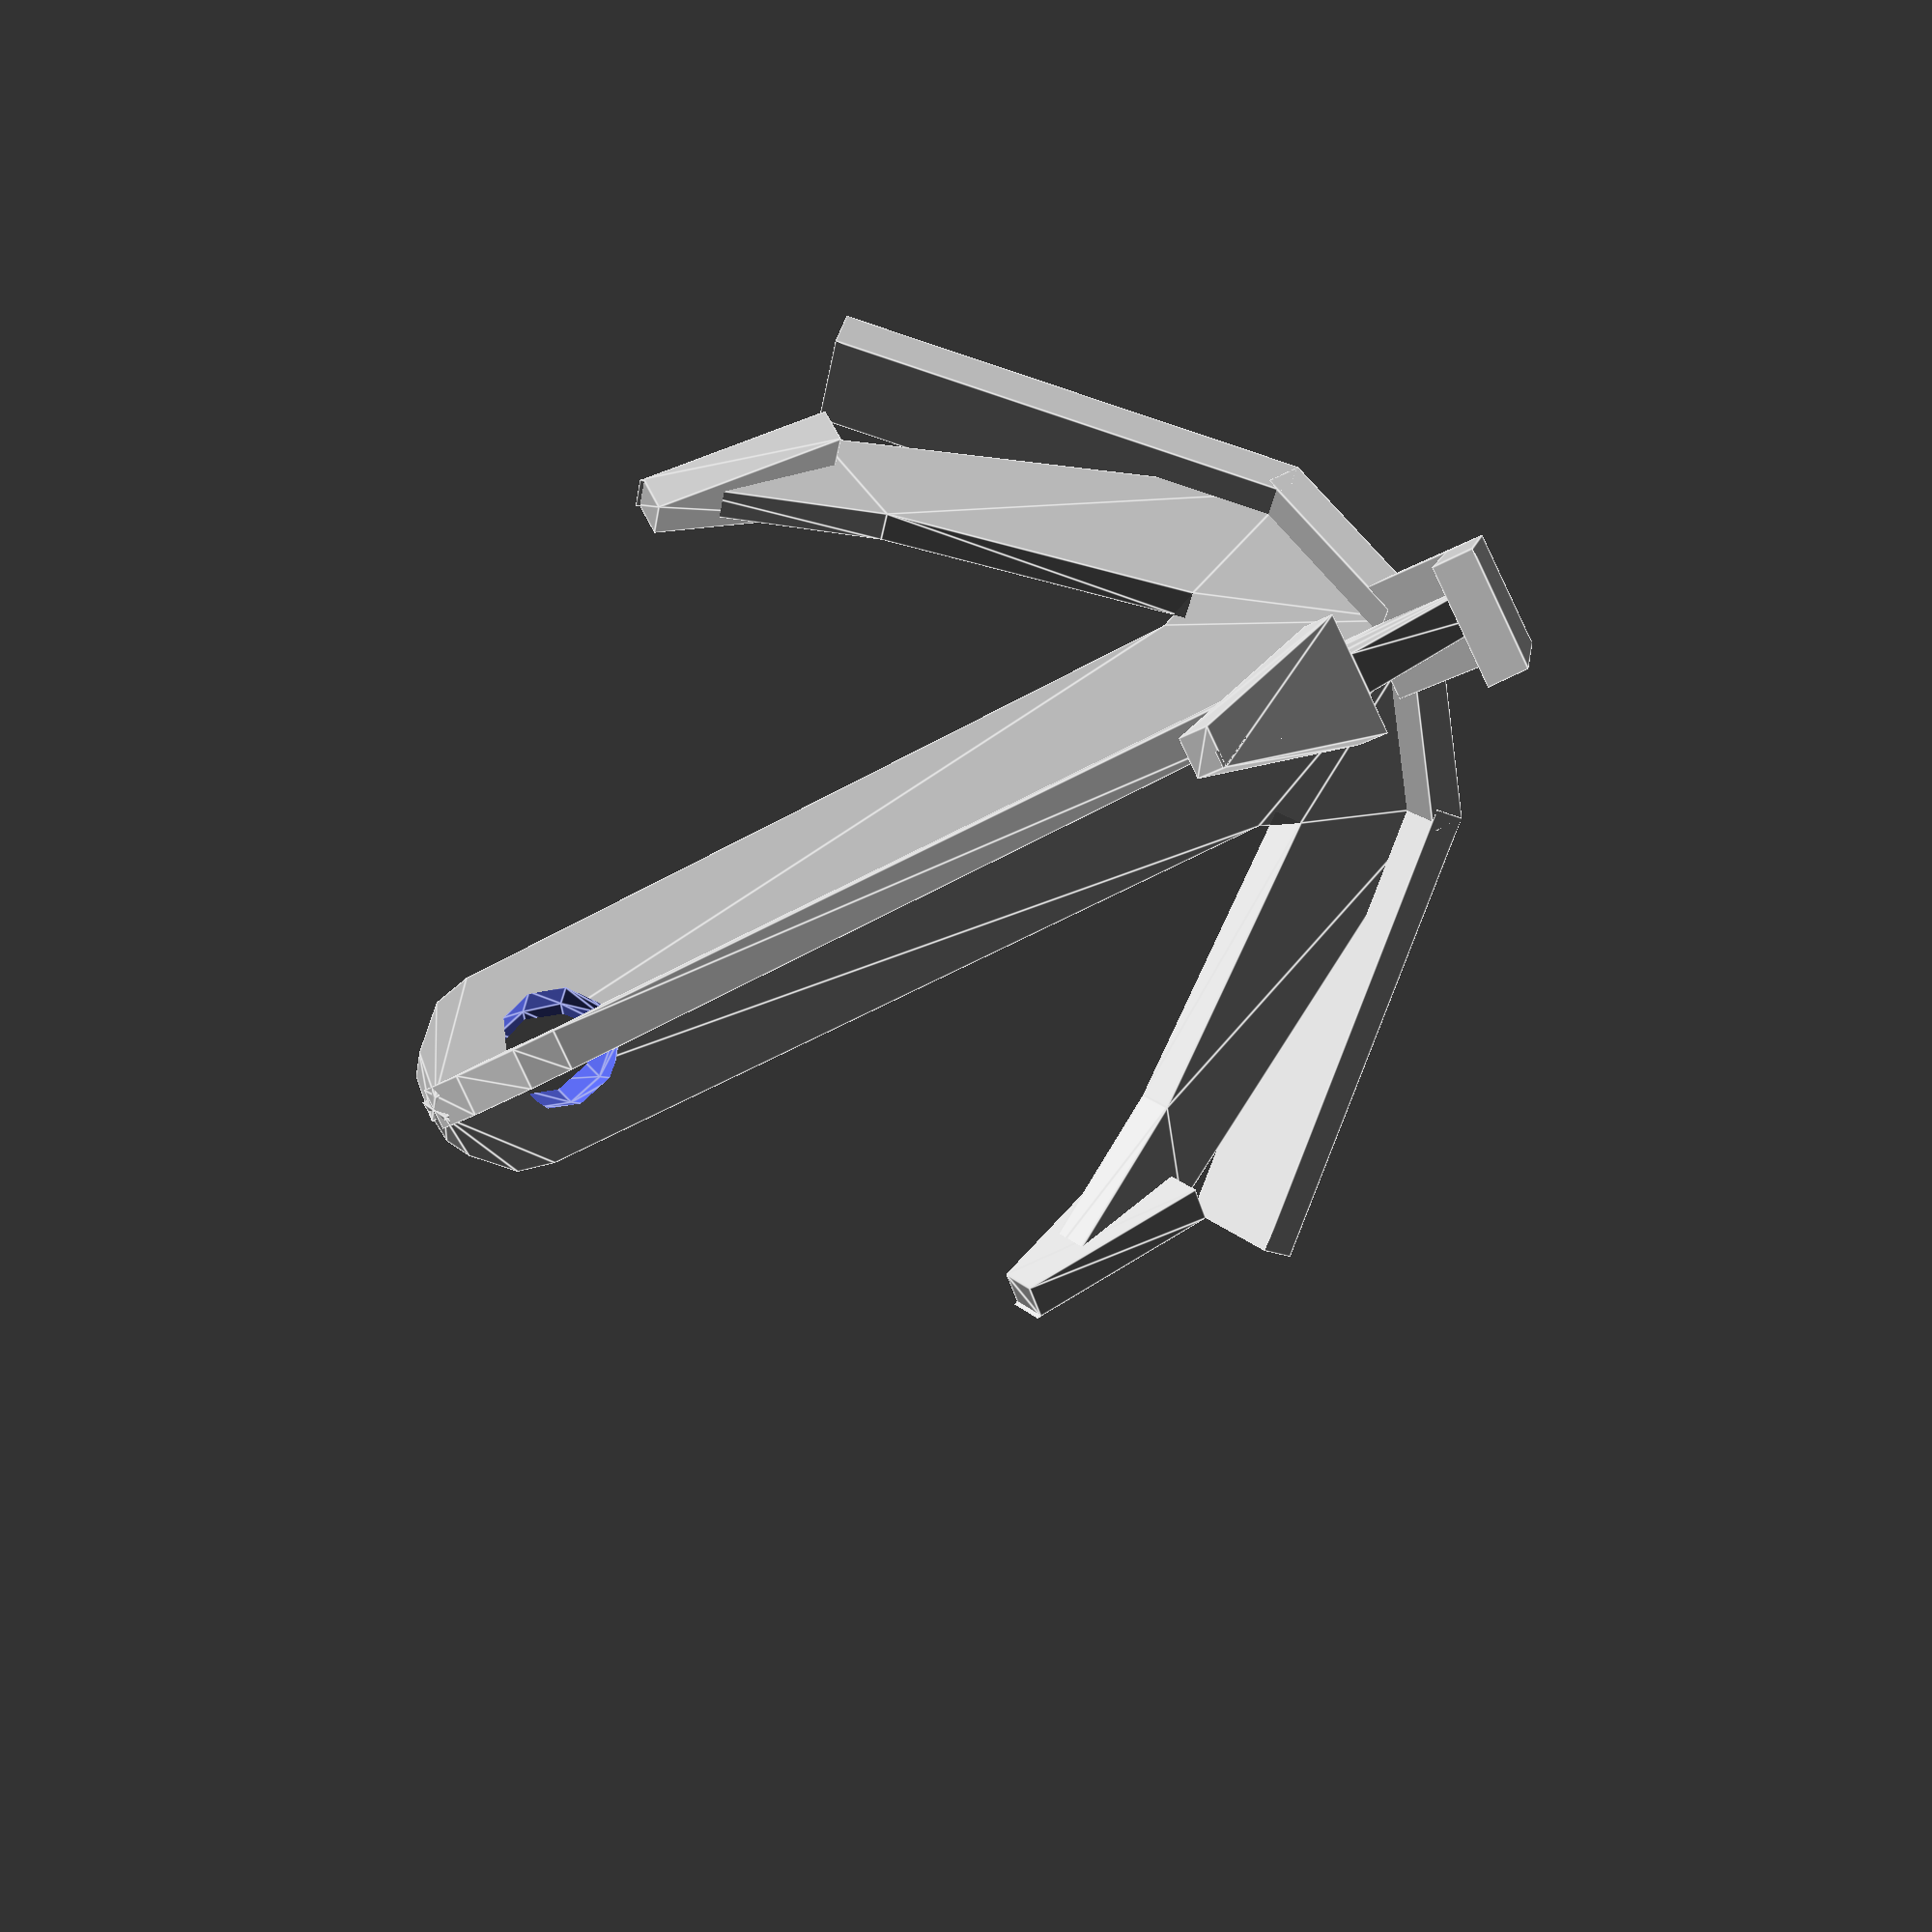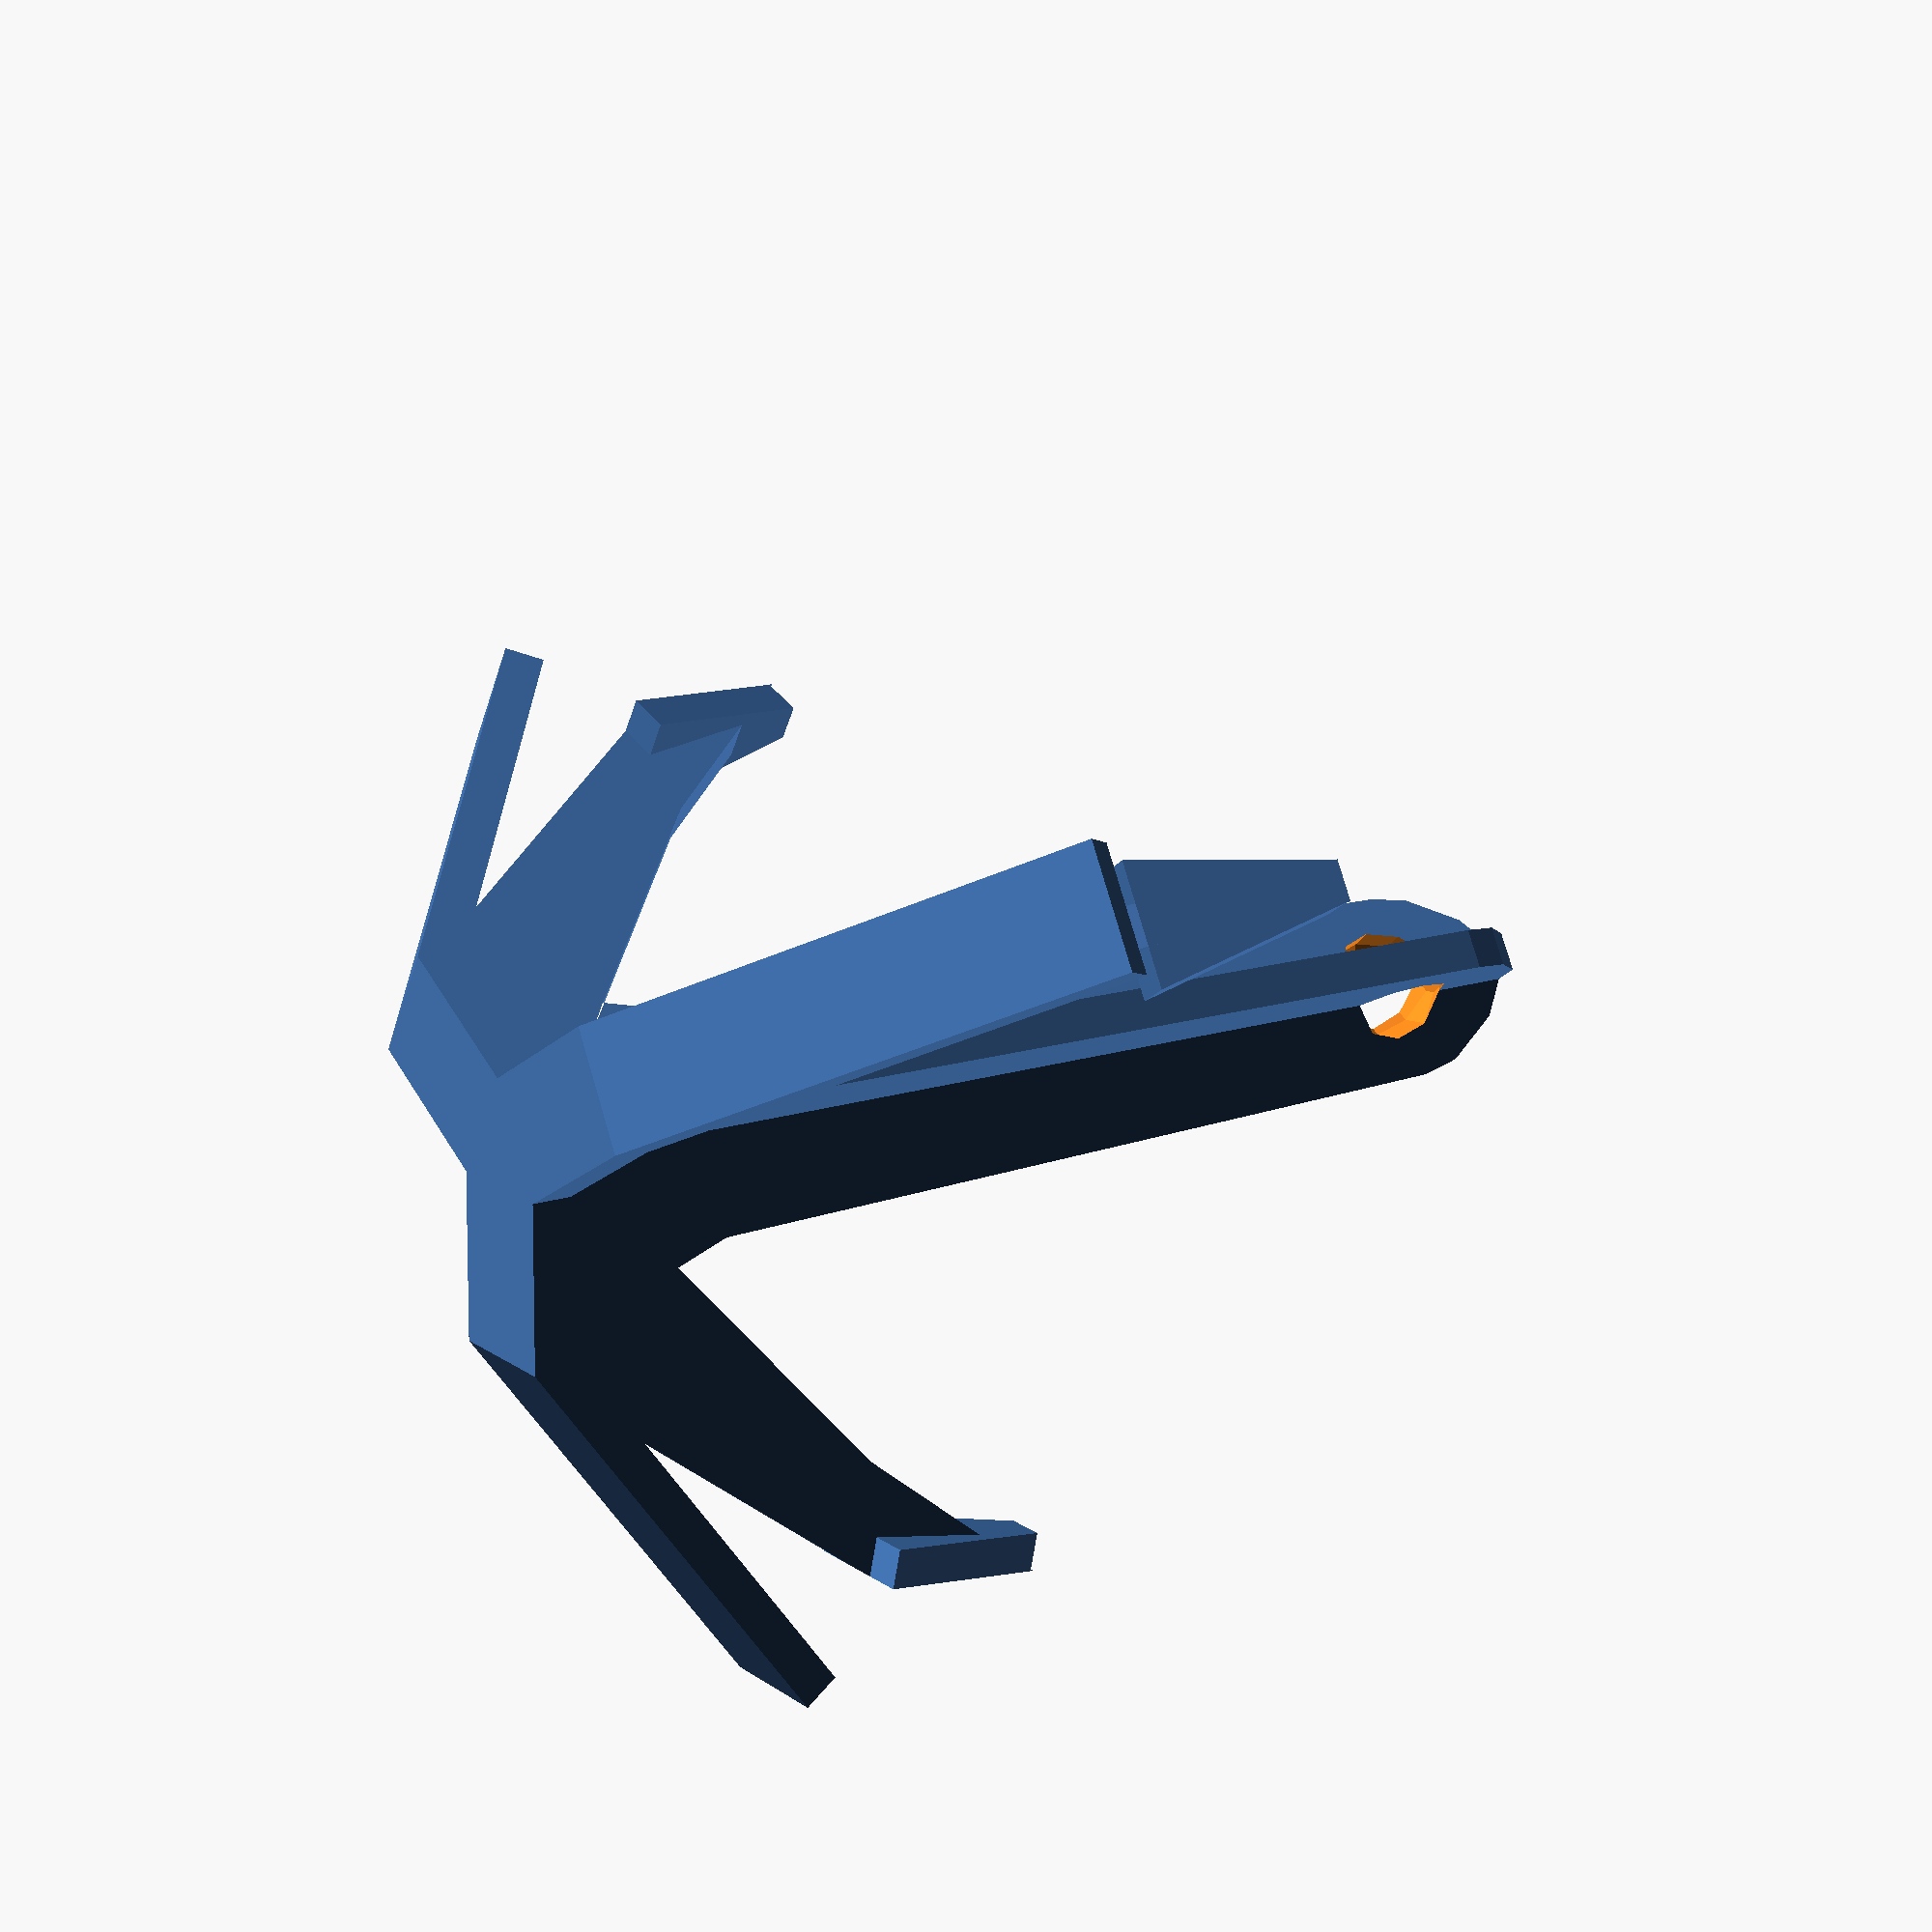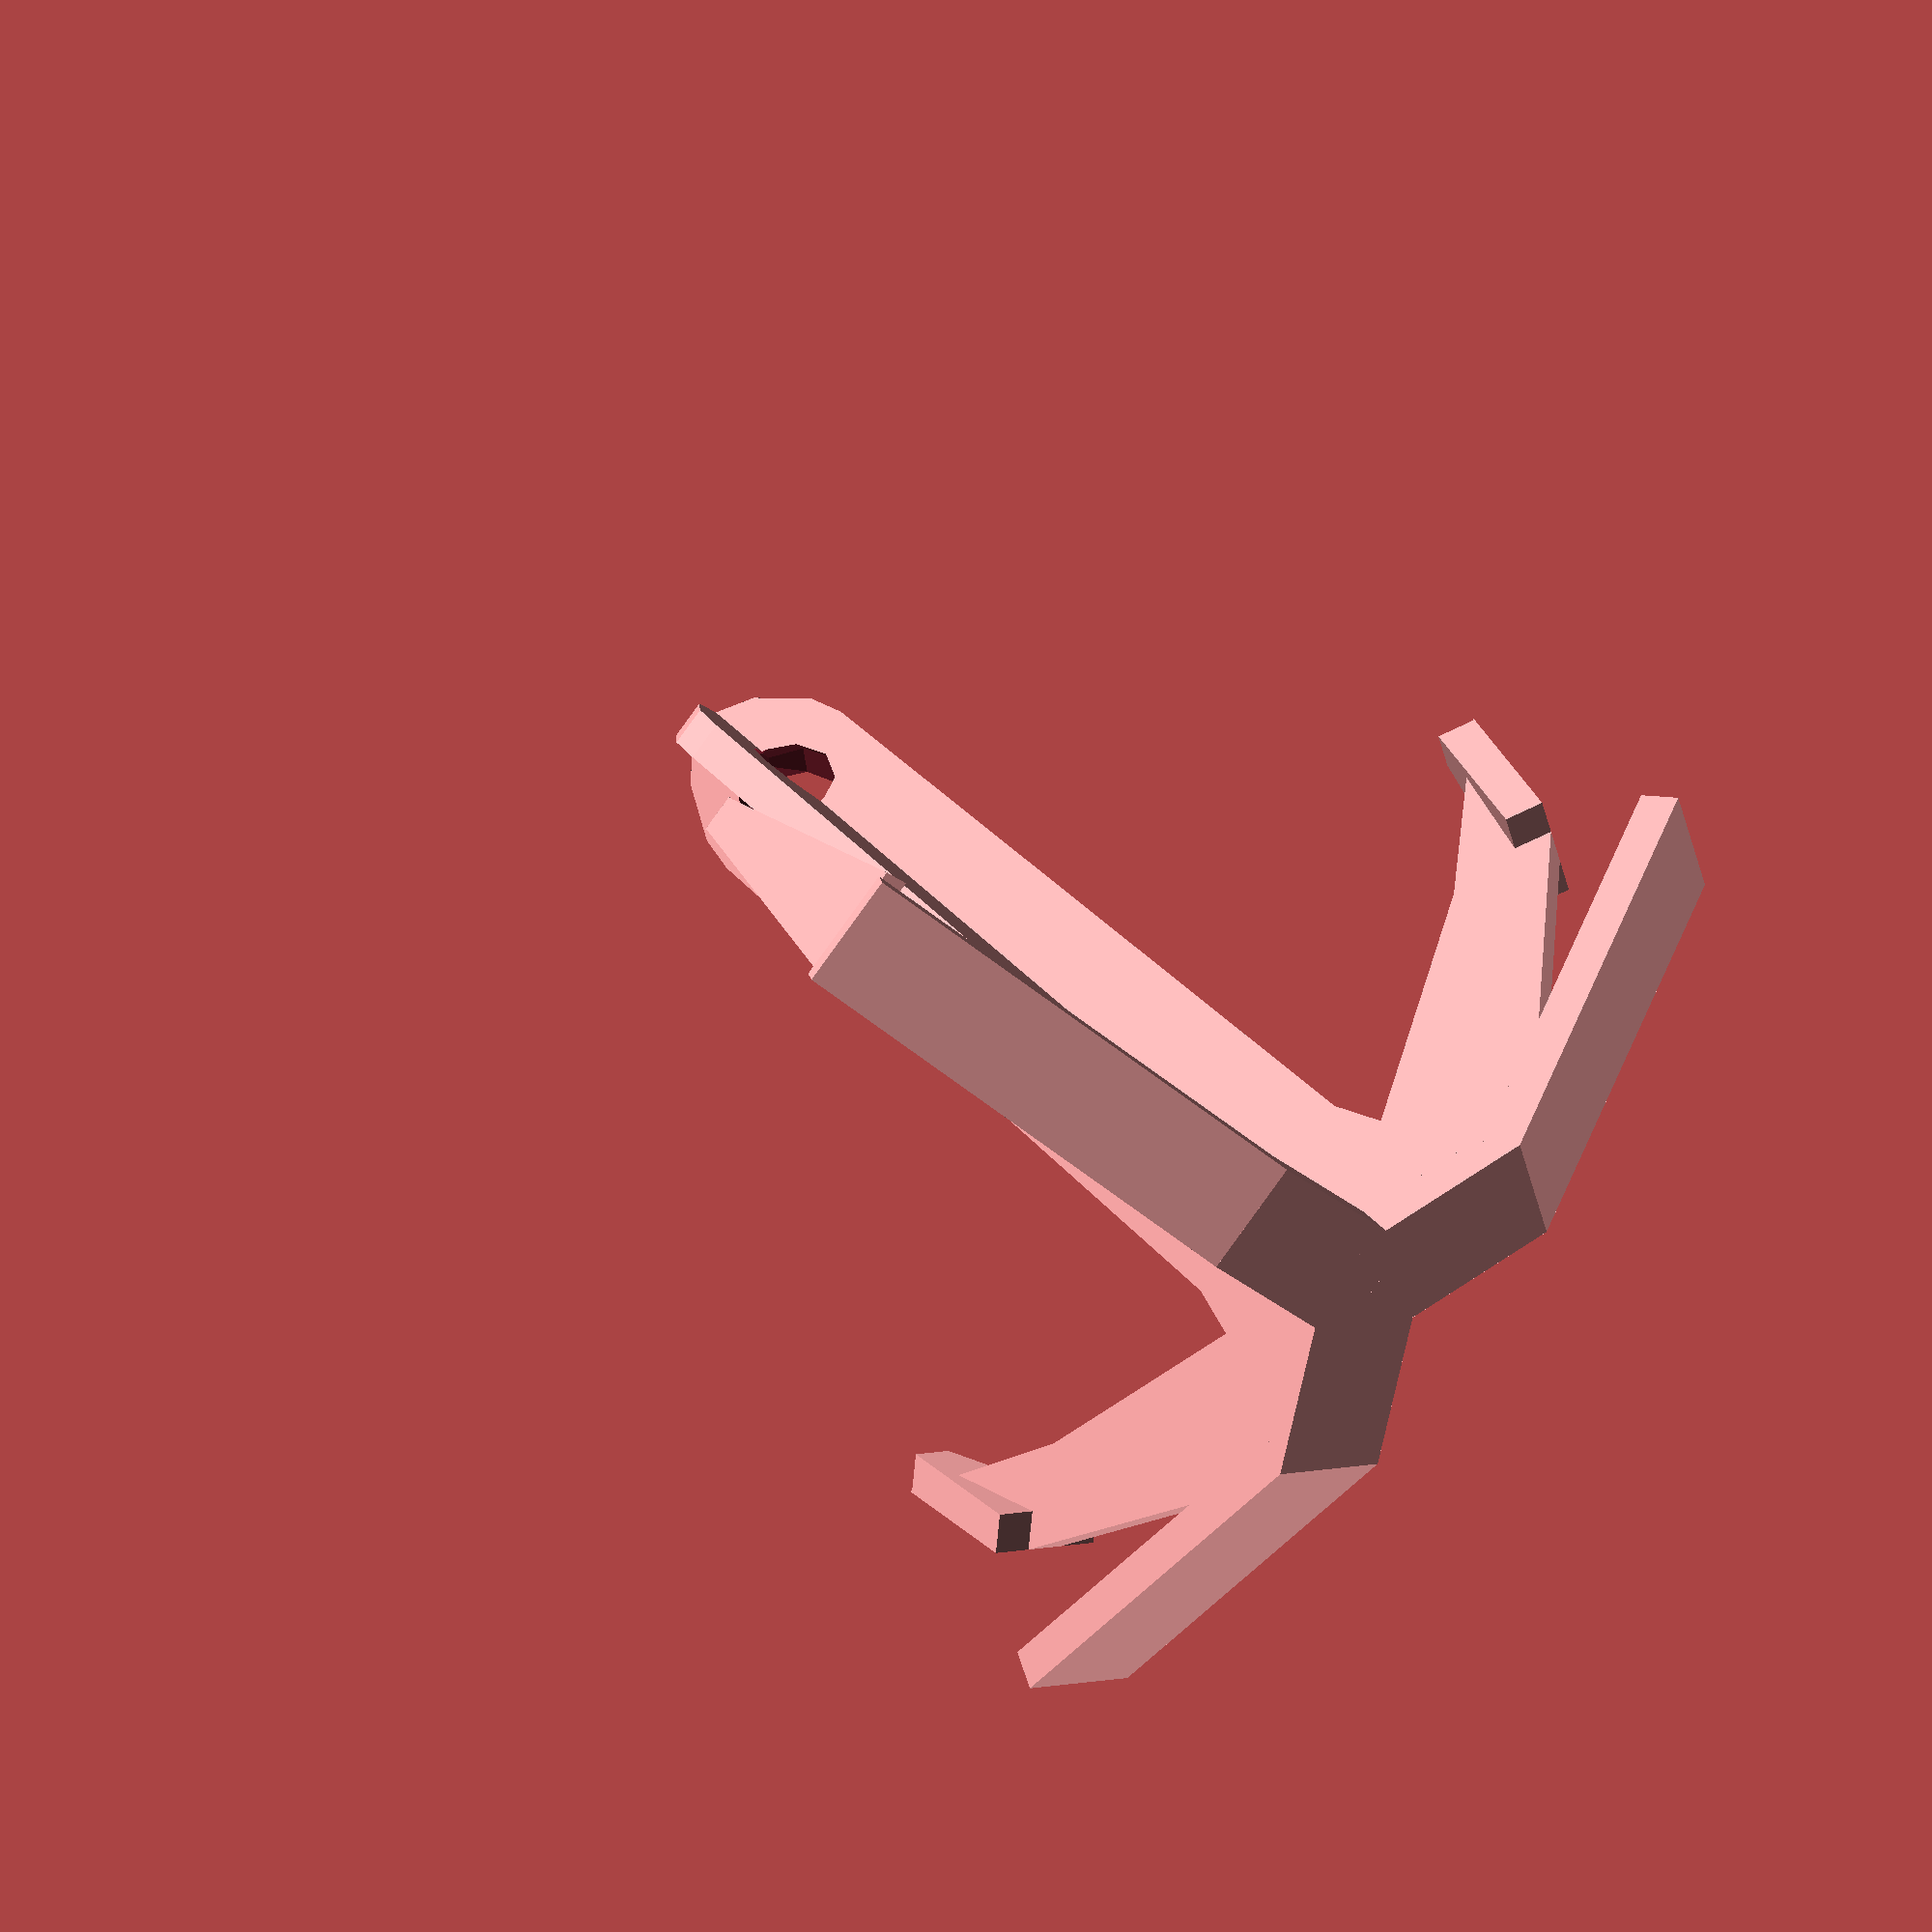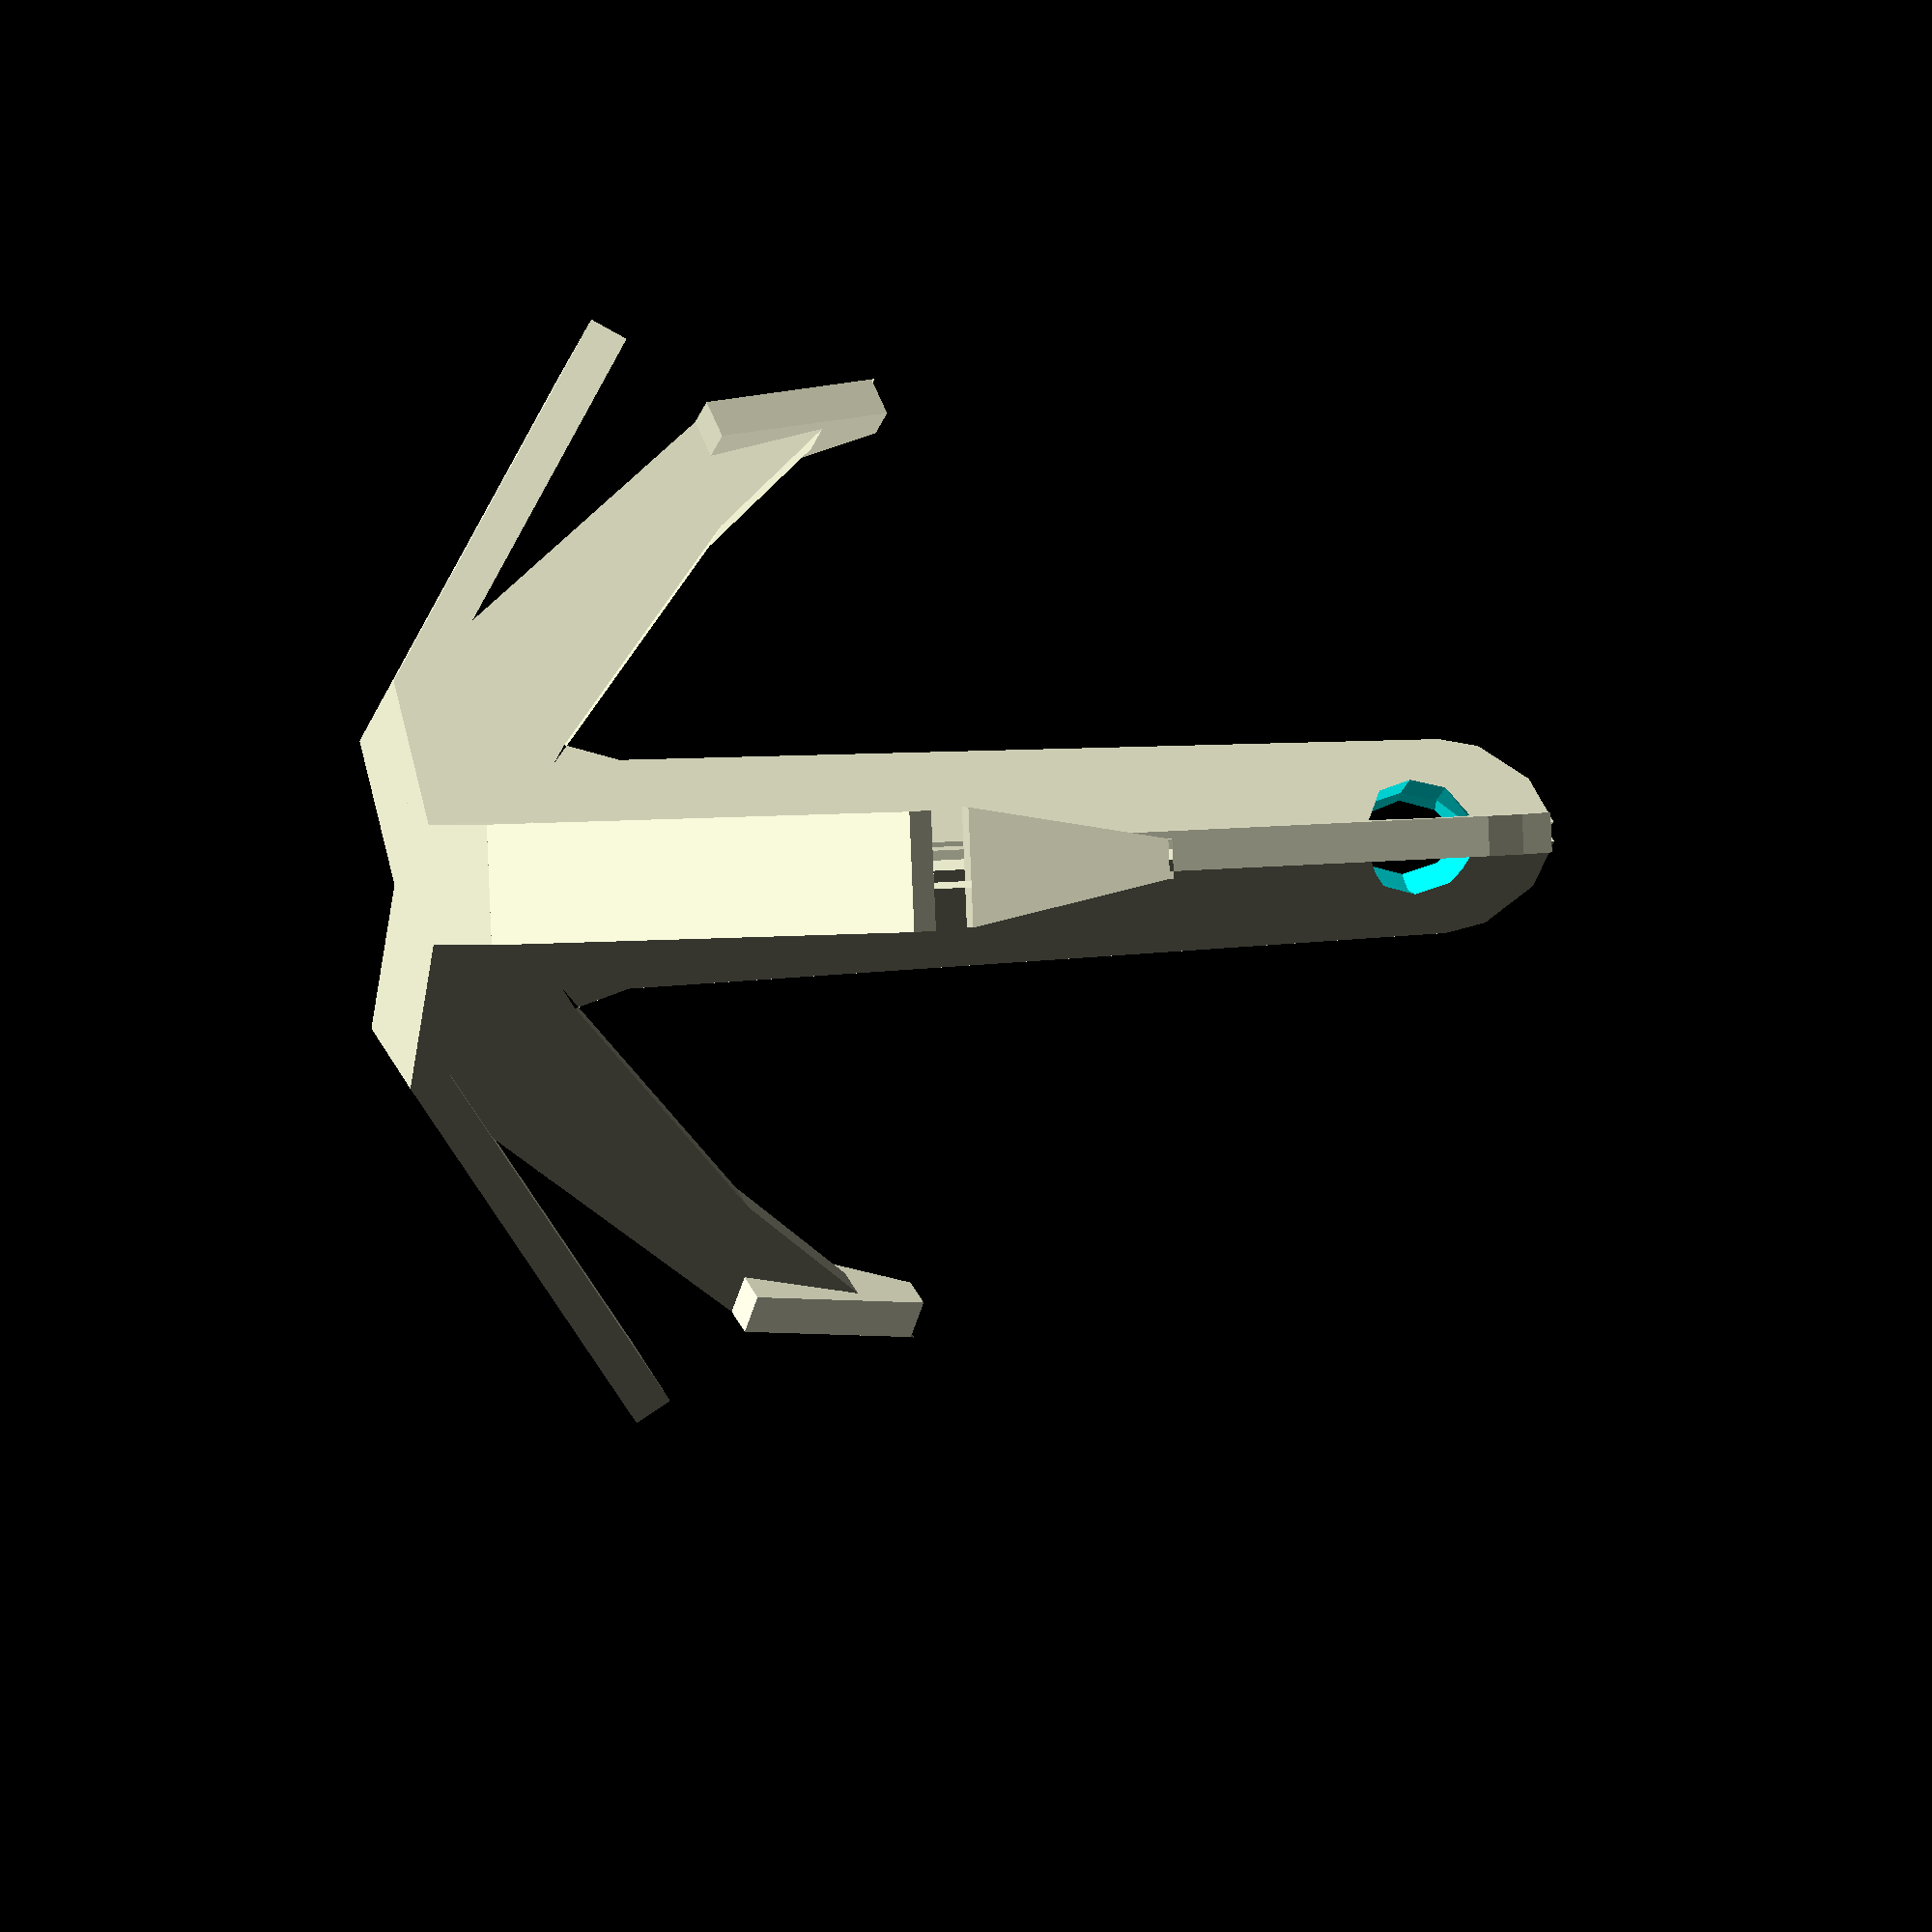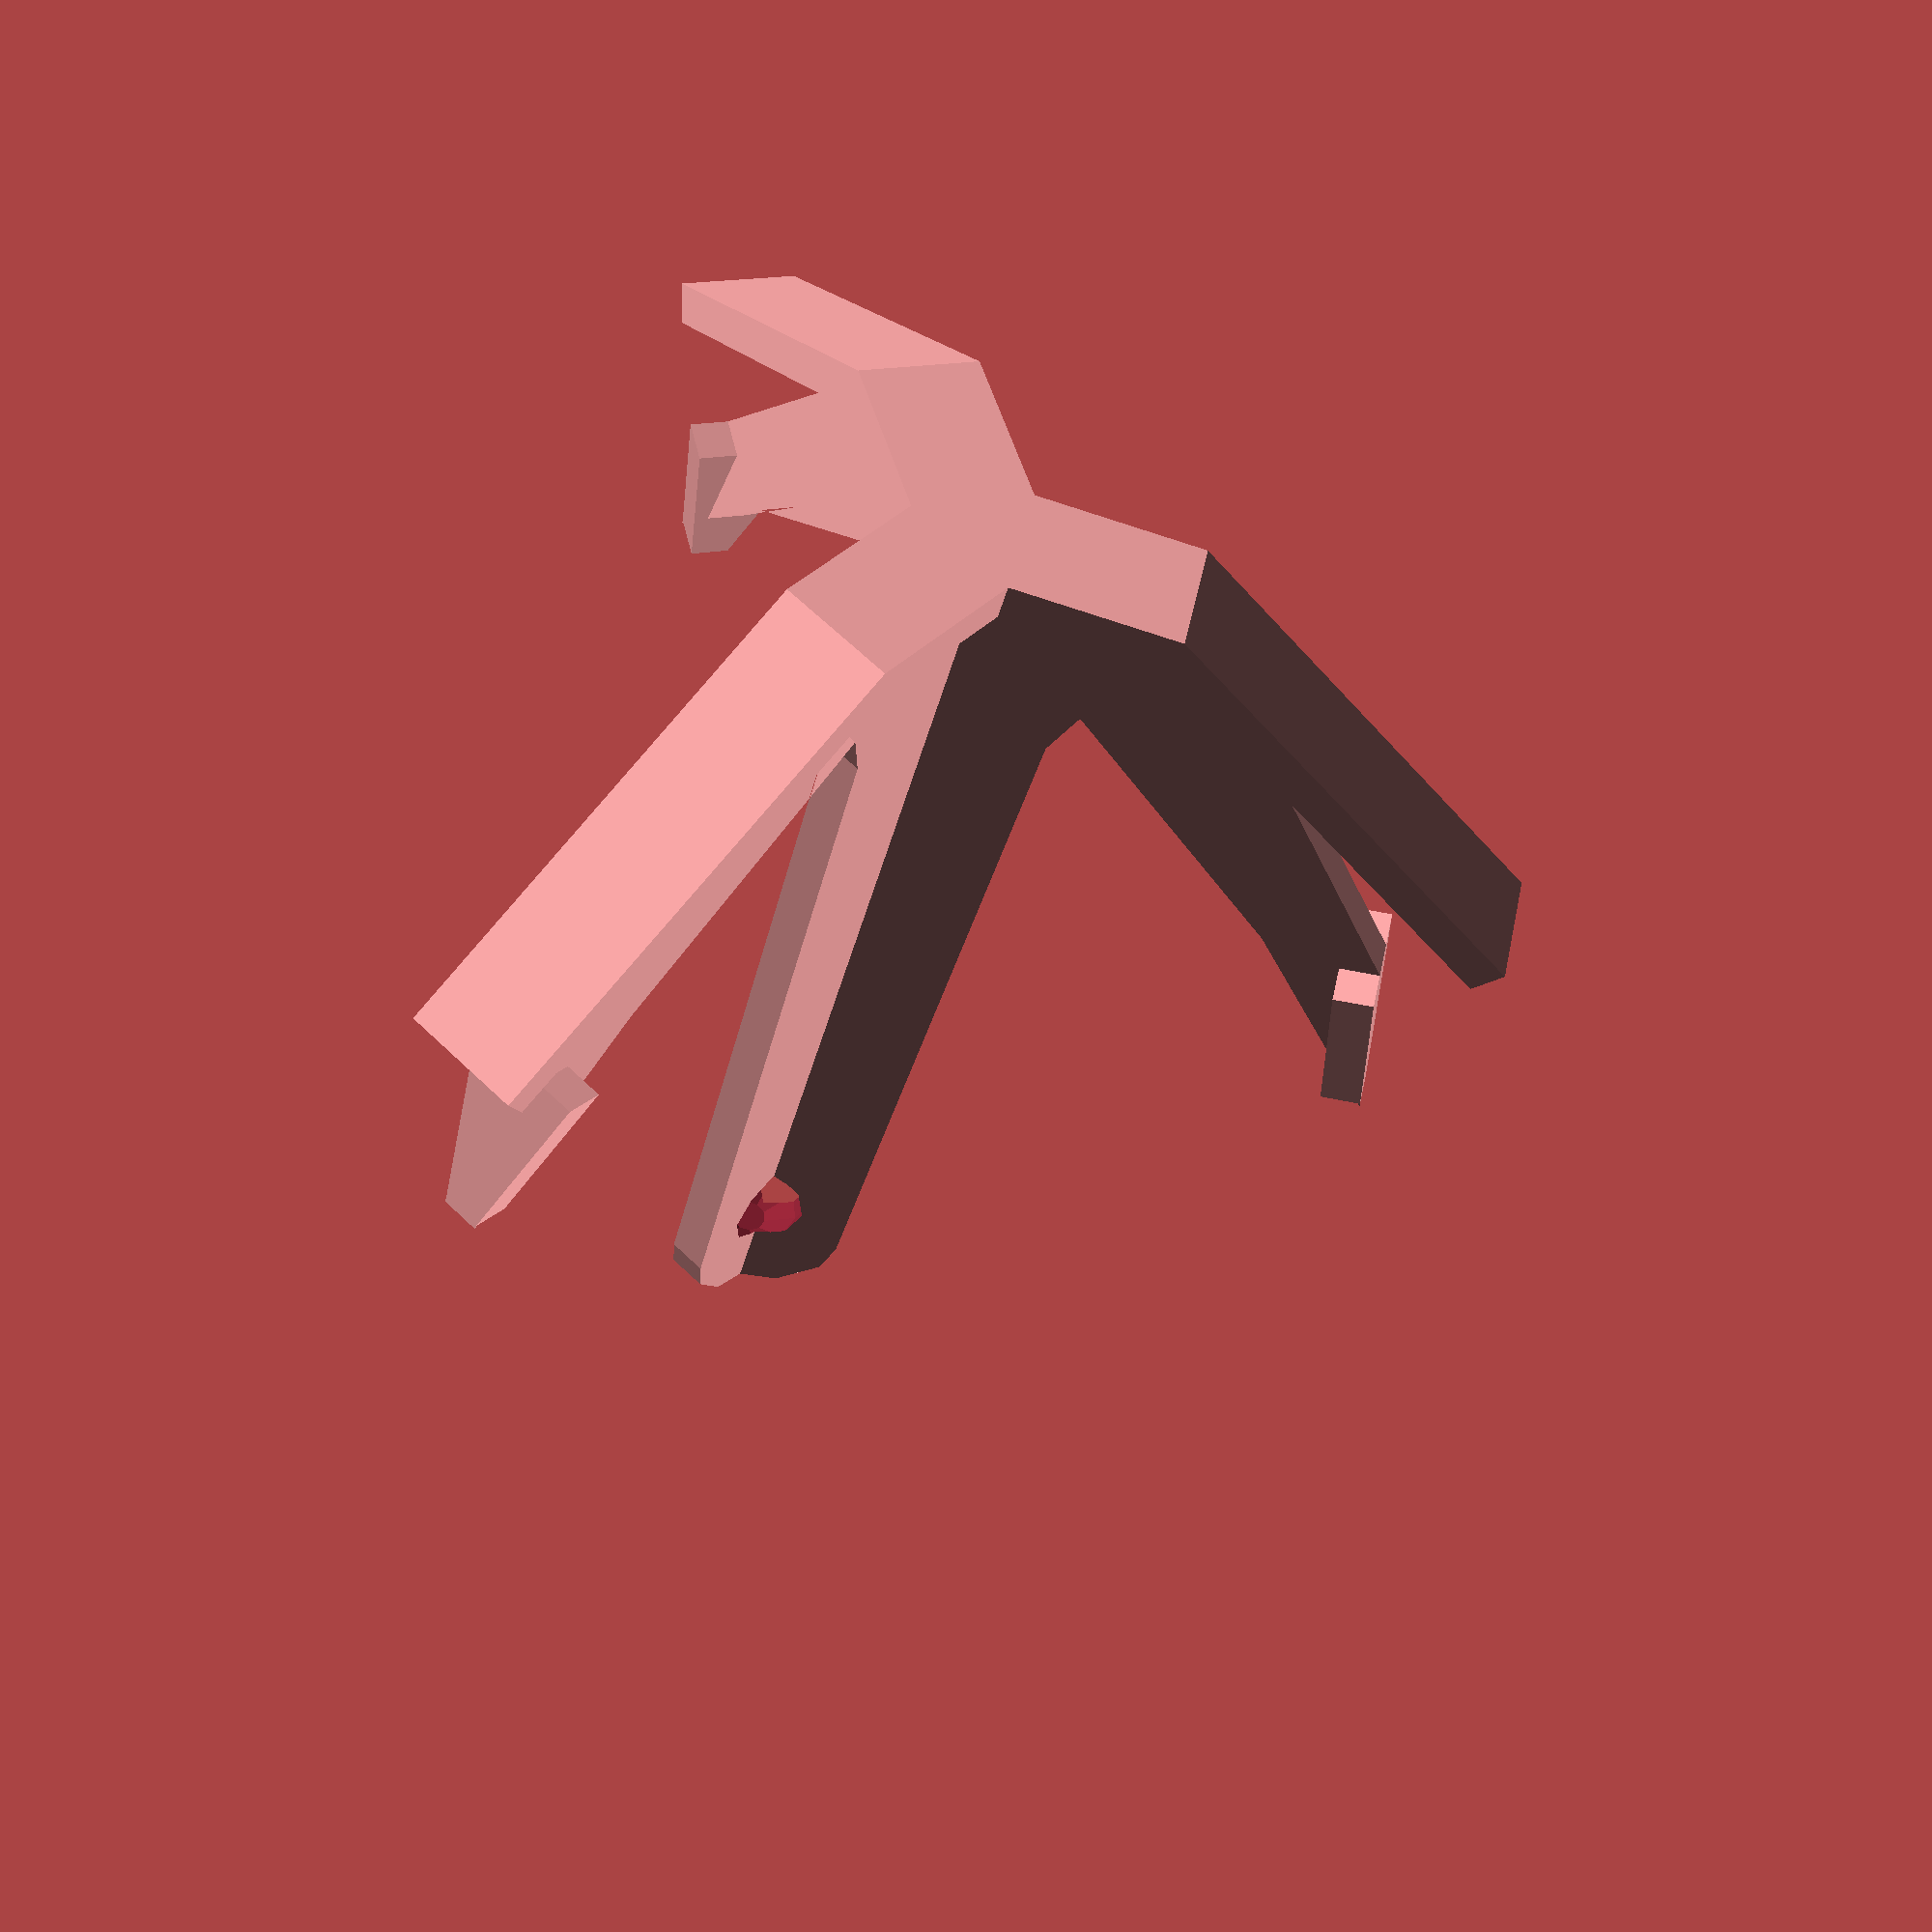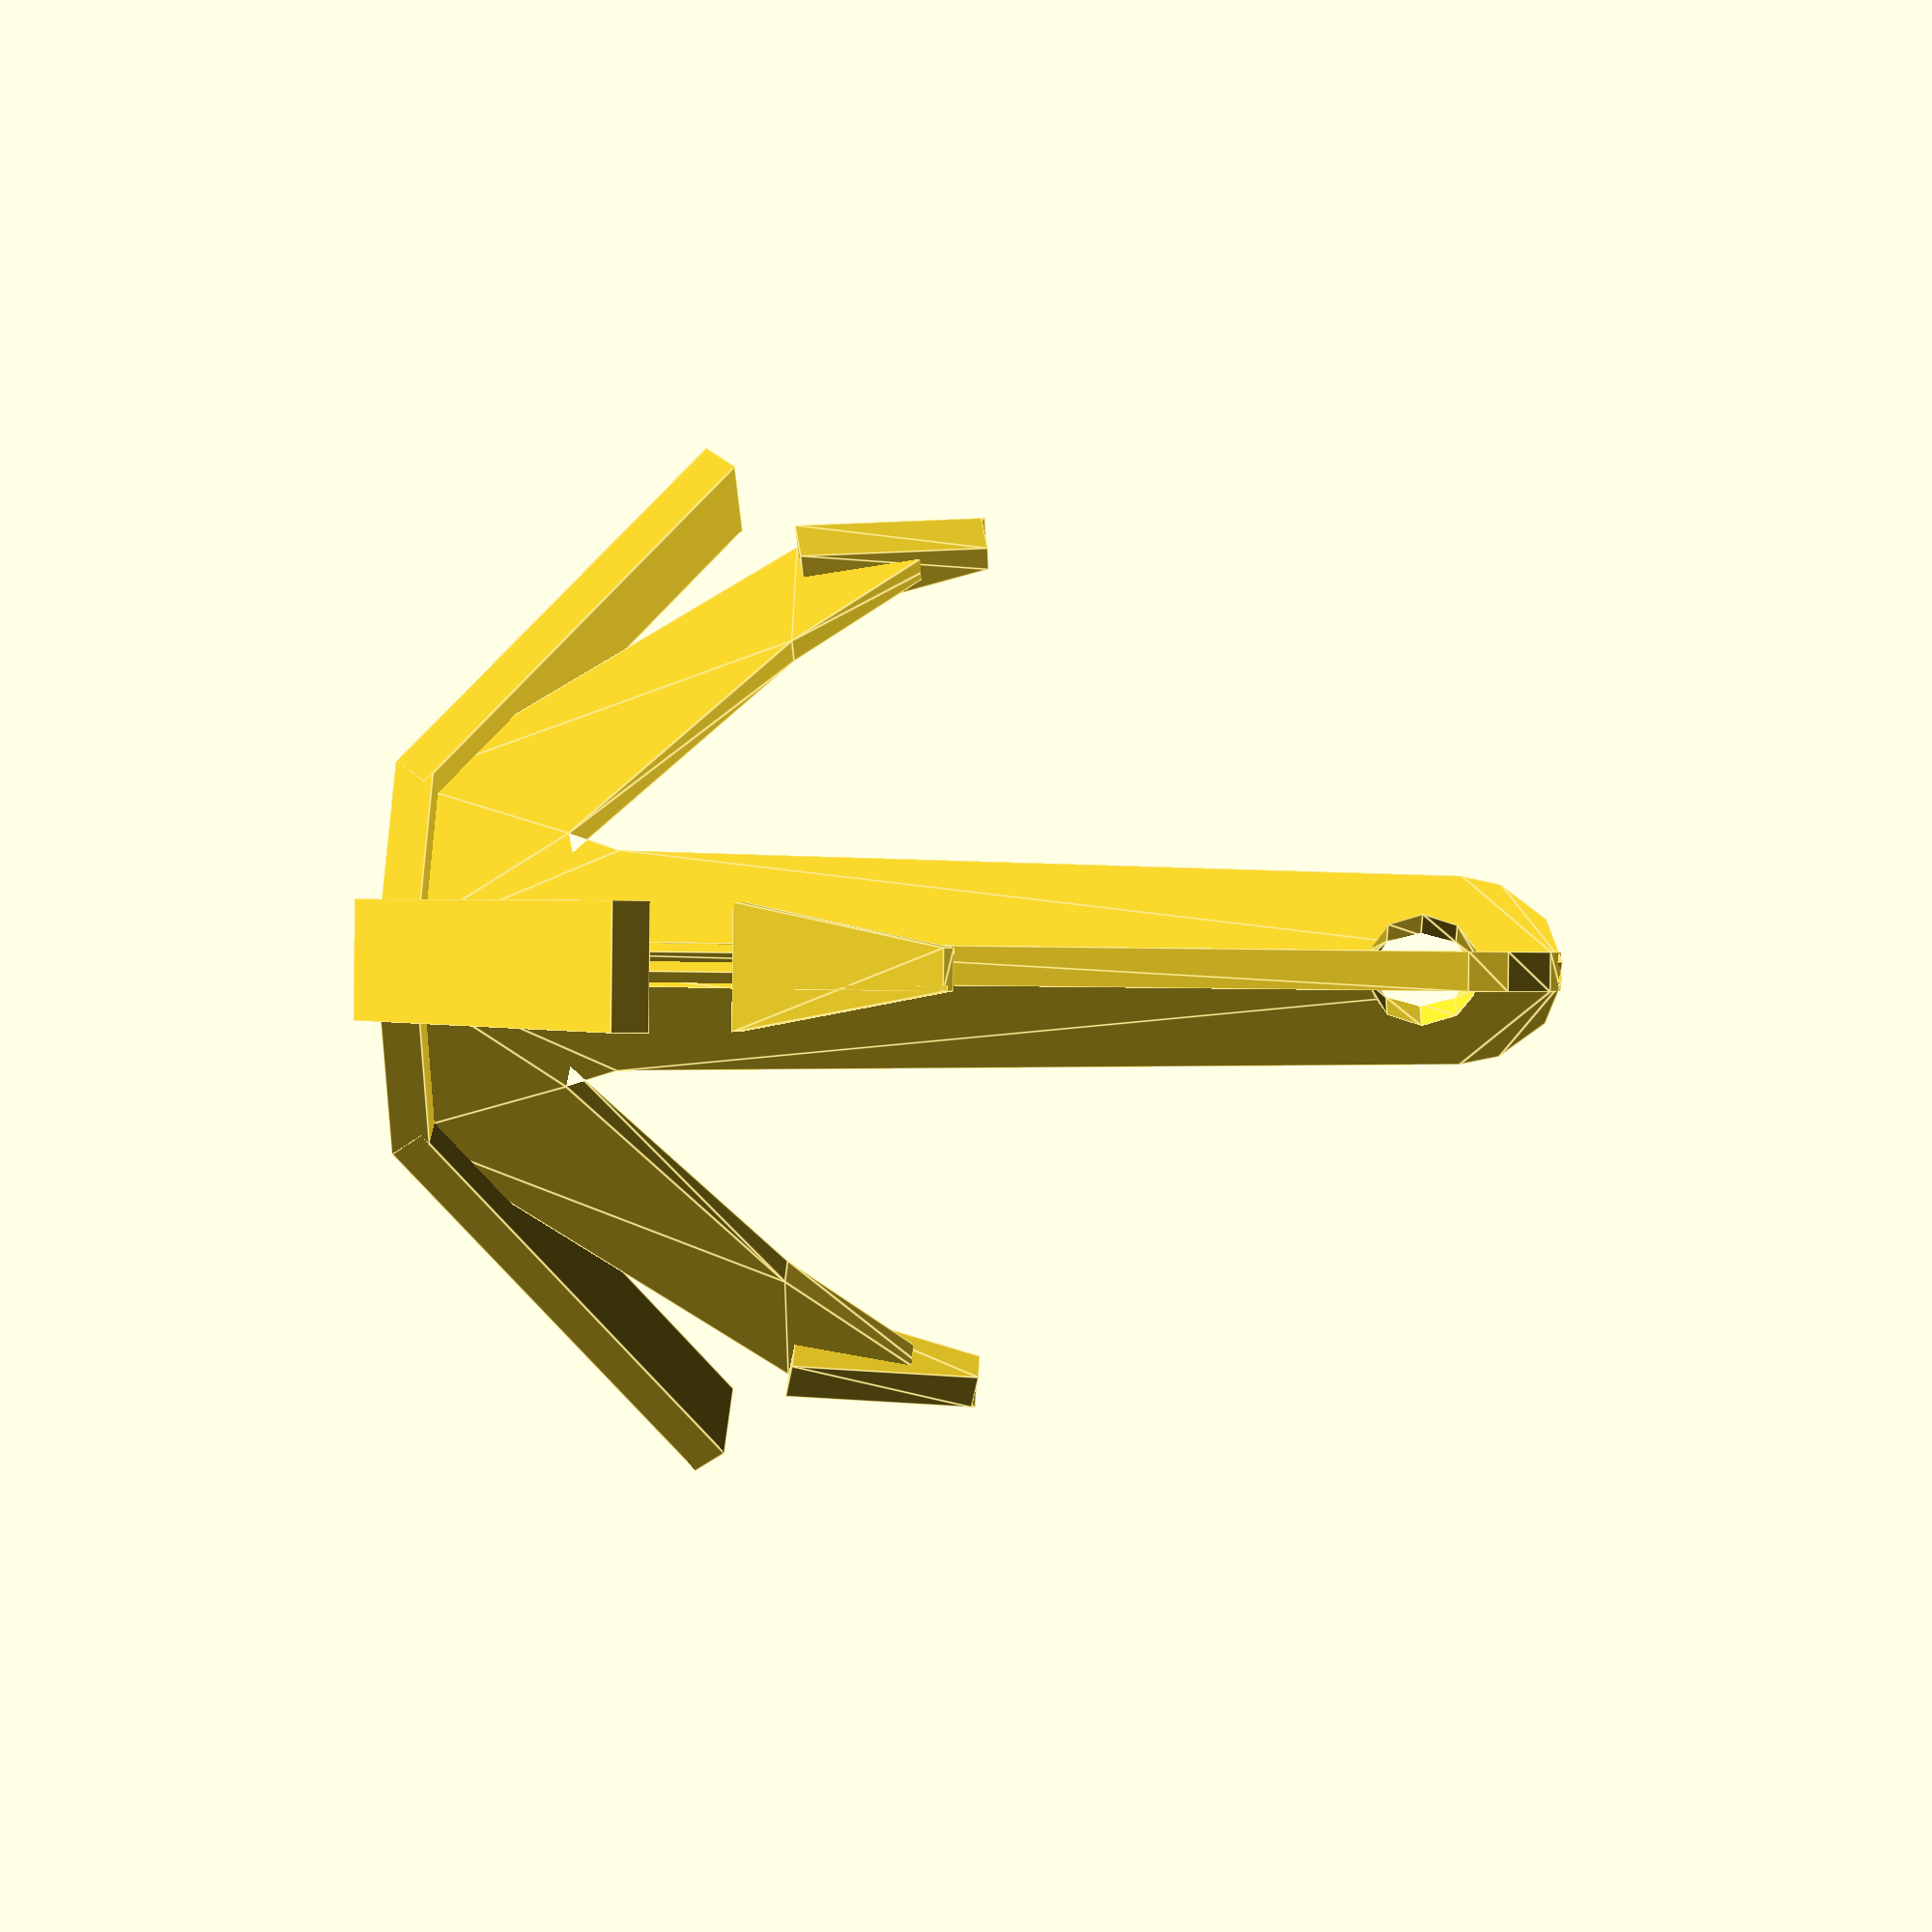
<openscad>
use <MCAD/2Dshapes.scad>

module triangle (w_b, h, l, centre = false)
{

    points = [
    [0,0],
    [w_b,0],
    [w_b/2,h],
    ];

    trans = (centre == true) ? [-w_b/2,-h/2,0] : [0,0,0] ;

    translate(trans)
        linear_extrude(l)
            polygon(points);
}

module trapezoid (w_b, w_t, h, l, centre = false)
{
    top_offset = ( w_b - w_t )/2;

    points = [
    [0,0],
    [w_b,0],
    [top_offset+w_t,h],
    [top_offset,h]
    ];

    trans = (centre == true) ? [-w_b/2,-h/2,0] : [0,0,0] ;

    translate(trans)
        linear_extrude(l)
            polygon(points);
}



w_shaft = 5;
l_shaft = 60;
w_head = 10;
h_head = 9;
w_arm = 25;
h_arm = 20;
w_arm_end = 6;
point_width = 2;
point_height = 10;
w_point = w_arm + point_width;
h_point = h_arm + point_height;
w_reinforcer = 6;
thk_reinforcer = 2;
thk_hook = 2;
num_hooks = 3;

hole_dia = 6;

grap_points = 
[
[0,0],
[w_head,            0],
[w_arm,             h_arm],
[w_point,           h_point],
[w_arm-w_arm_end,   h_arm],
[w_shaft * 1.4,           h_head],
[w_shaft * 1.2,           h_head * 1.3],
[w_shaft,           l_shaft-w_shaft],
[(0.9)*w_shaft,     l_shaft-(0.6)*w_shaft],
[(0.5)*w_shaft,     l_shaft-(0.15)*w_shaft],
[0,l_shaft], 
[0,0]
];

module arm()
{
    union()
    {
        // hook profile
    rotate([90,0,0])
        linear_extrude(height=thk_hook,center=true)
            {
                polygon(grap_points);
            }
     // bottom reinforcer       
     translate([0,-w_reinforcer/2,0])
                cube([w_head,w_reinforcer,thk_reinforcer]);
      
      // calc arm flange angles      
      l_arm_flange = sqrt ( pow(h_arm, 2) + pow(w_arm-w_head, 2));      
      arm_flange_angle = atan( (w_arm-w_head)/h_arm );
      
      // arm flange      
      translate([w_head,-w_reinforcer/2,0])
        rotate([0,-arm_flange_angle,0])
            cube([l_arm_flange,w_reinforcer,thk_reinforcer]);
      
      // calc tip flange angles and dims      
      w_point = w_arm + point_width;
      h_point = h_arm + point_height;
      arm_point_angle = atan( (point_height)/point_width );
     
     // tip flange       
     rotate([0,0,-90])
        translate([-w_reinforcer/2,w_arm,h_arm])           
            rotate([arm_point_angle,0,0])
                trapezoid(w_reinforcer,thk_hook,point_height,thk_reinforcer,0);      
            
      }
}

difference()
{
    union()
    {
        // calc number of arms
        rot_angle = 360/num_hooks;
        for(i = [0: rot_angle: 359])
        {
            // make the arms
            rotate([0,0,i])
                arm();
        }

    }
    
    // cut out the end hole
    translate([0,0,l_shaft-w_shaft-2])
        sphere(d=hole_dia);
}
</openscad>
<views>
elev=319.3 azim=75.8 roll=52.2 proj=p view=edges
elev=165.8 azim=149.0 roll=305.6 proj=p view=wireframe
elev=146.2 azim=135.4 roll=33.3 proj=o view=solid
elev=172.8 azim=246.7 roll=290.6 proj=o view=wireframe
elev=217.4 azim=347.9 roll=13.0 proj=p view=wireframe
elev=344.2 azim=195.3 roll=272.4 proj=p view=edges
</views>
